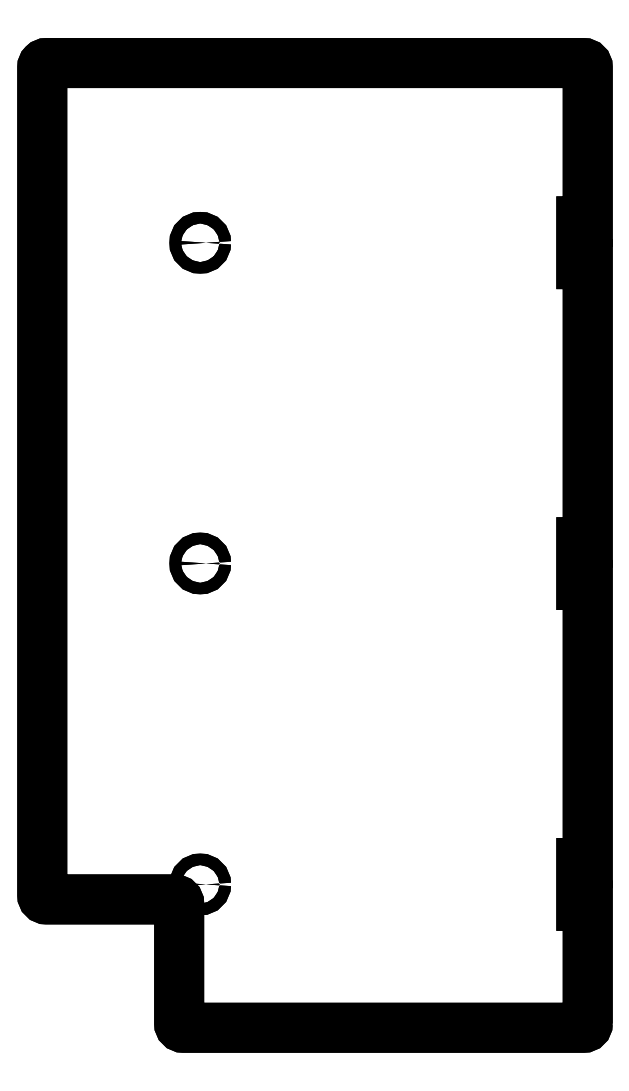
<metadata>
{"format":"dxf","ext":"dxf","renderer":"ezdxf+matplotlib","layout":"modelspace","background":"white","min_lineweight":24,"dpi":150}
</metadata>
<code>
0
SECTION
2
ENTITIES
0
LWPOLYLINE
8
0
90
24
70
1
43
0
10
270
20
-384
42
-0.4142
10
268
20
-386
10
80.98
20
-386
42
-0.4142
10
78.98
20
-384
10
78.98
20
-328
42
0.4142
10
76.98
20
-326
10
16.98
20
-326
42
-0.4142
10
14.98
20
-324
10
14.98
20
63.02
42
-0.4142
10
16.98
20
65.02
10
268
20
65.02
42
-0.4142
10
270
20
63.02
10
270
20
-8.977
10
267
20
-8.977
10
267
20
-28.98
10
270
20
-28.98
10
270
20
-159
10
267
20
-159
10
267
20
-179
10
270
20
-179
10
270
20
-309
10
267
20
-309
10
267
20
-329
10
270
20
-329
0
CIRCLE
8
0
10
88.82
20
-319
30
-3.502e-07
40
2.7
210
3.886e-16
220
1.906e-22
230
1
0
CIRCLE
8
0
10
88.82
20
-168.9
30
-3.502e-07
40
2.7
210
3.886e-16
220
1.906e-22
230
1
0
CIRCLE
8
0
10
88.82
20
-19
30
-3.502e-07
40
2.7
210
3.886e-16
220
1.906e-22
230
1
0
LWPOLYLINE
8
0
90
24
70
1
43
0
10
76.98
20
-326
10
16.98
20
-326
42
-0.4142
10
14.98
20
-324
10
14.98
20
63.02
42
-0.4142
10
16.98
20
65.02
10
268
20
65.02
42
-0.4142
10
270
20
63.02
10
270
20
-8.977
10
267
20
-8.977
10
267
20
-28.98
10
270
20
-28.98
10
270
20
-159
10
267
20
-159
10
267
20
-179
10
270
20
-179
10
270
20
-309
10
267
20
-309
10
267
20
-329
10
270
20
-329
10
270
20
-384
42
-0.4142
10
268
20
-386
10
80.98
20
-386
42
-0.4142
10
78.98
20
-384
10
78.98
20
-328
42
0.4142
0
CIRCLE
8
0
10
88.82
20
-19
30
-3.502e-07
40
2.7
210
3.886e-16
220
1.906e-22
230
1
0
CIRCLE
8
0
10
88.82
20
-168.9
30
-3.502e-07
40
2.7
210
3.886e-16
220
1.906e-22
230
1
0
CIRCLE
8
0
10
88.82
20
-319
30
-3.502e-07
40
2.7
210
3.886e-16
220
1.906e-22
230
1
0
ENDSEC
0
EOF

</code>
